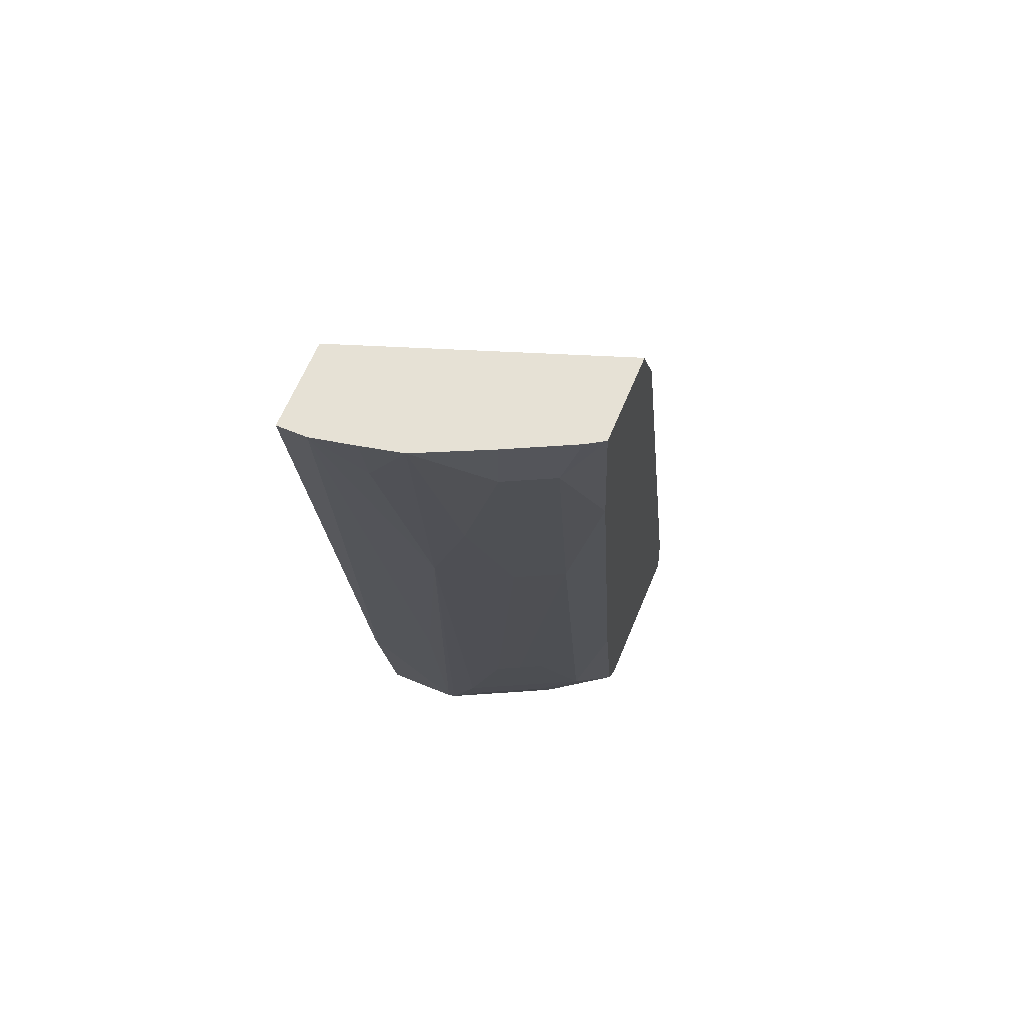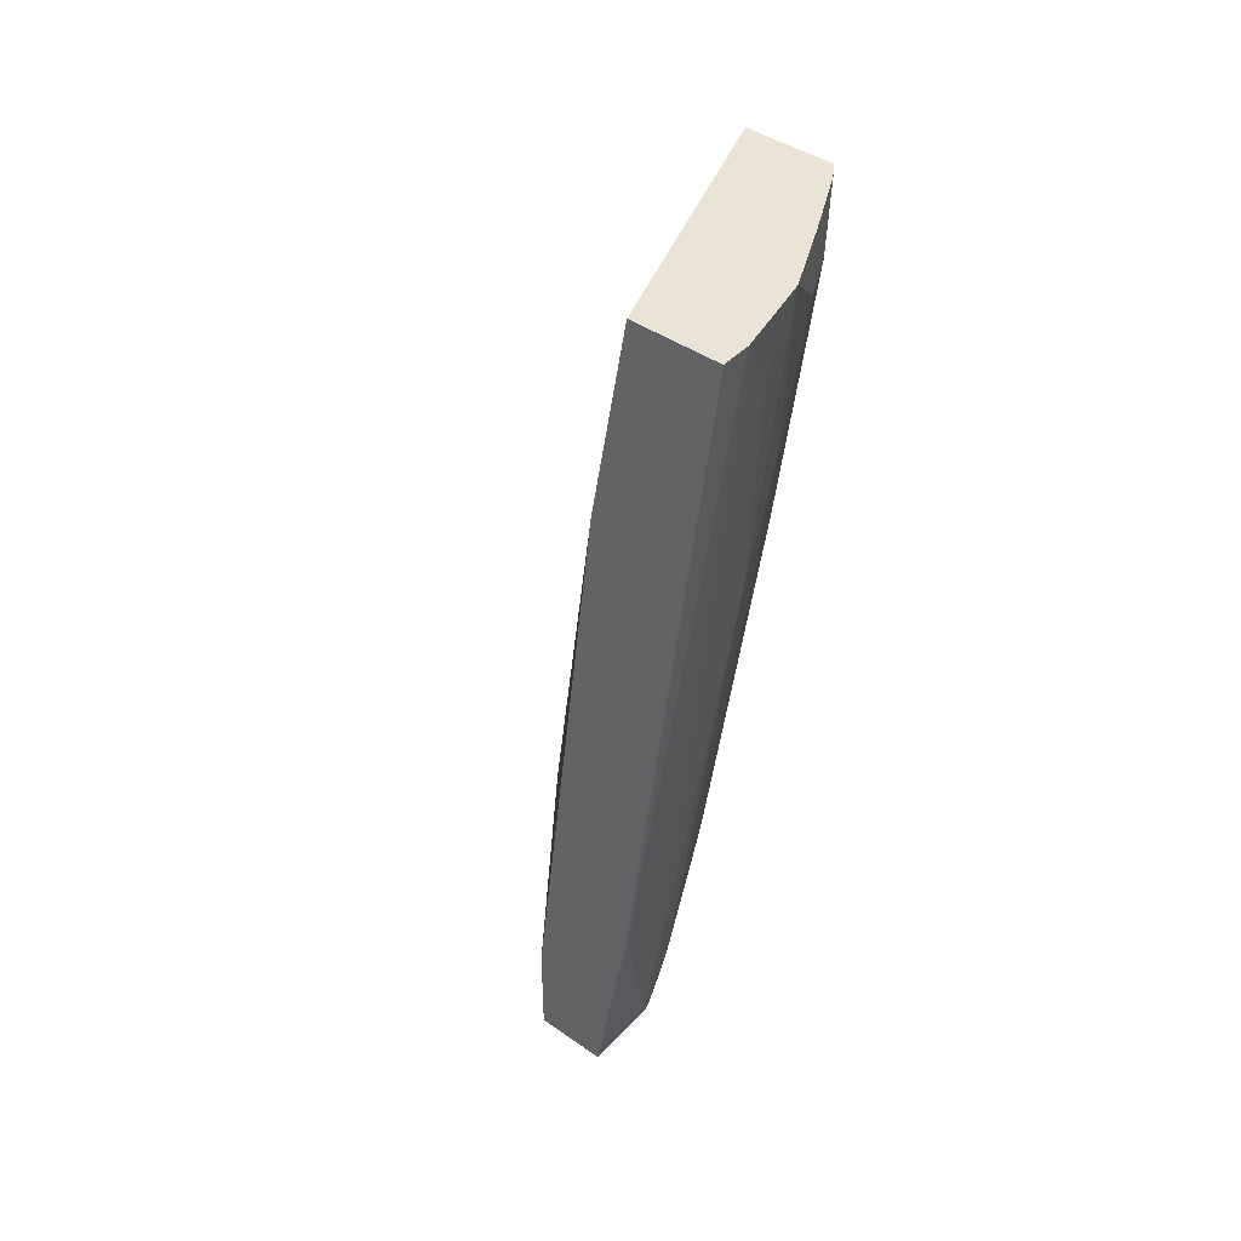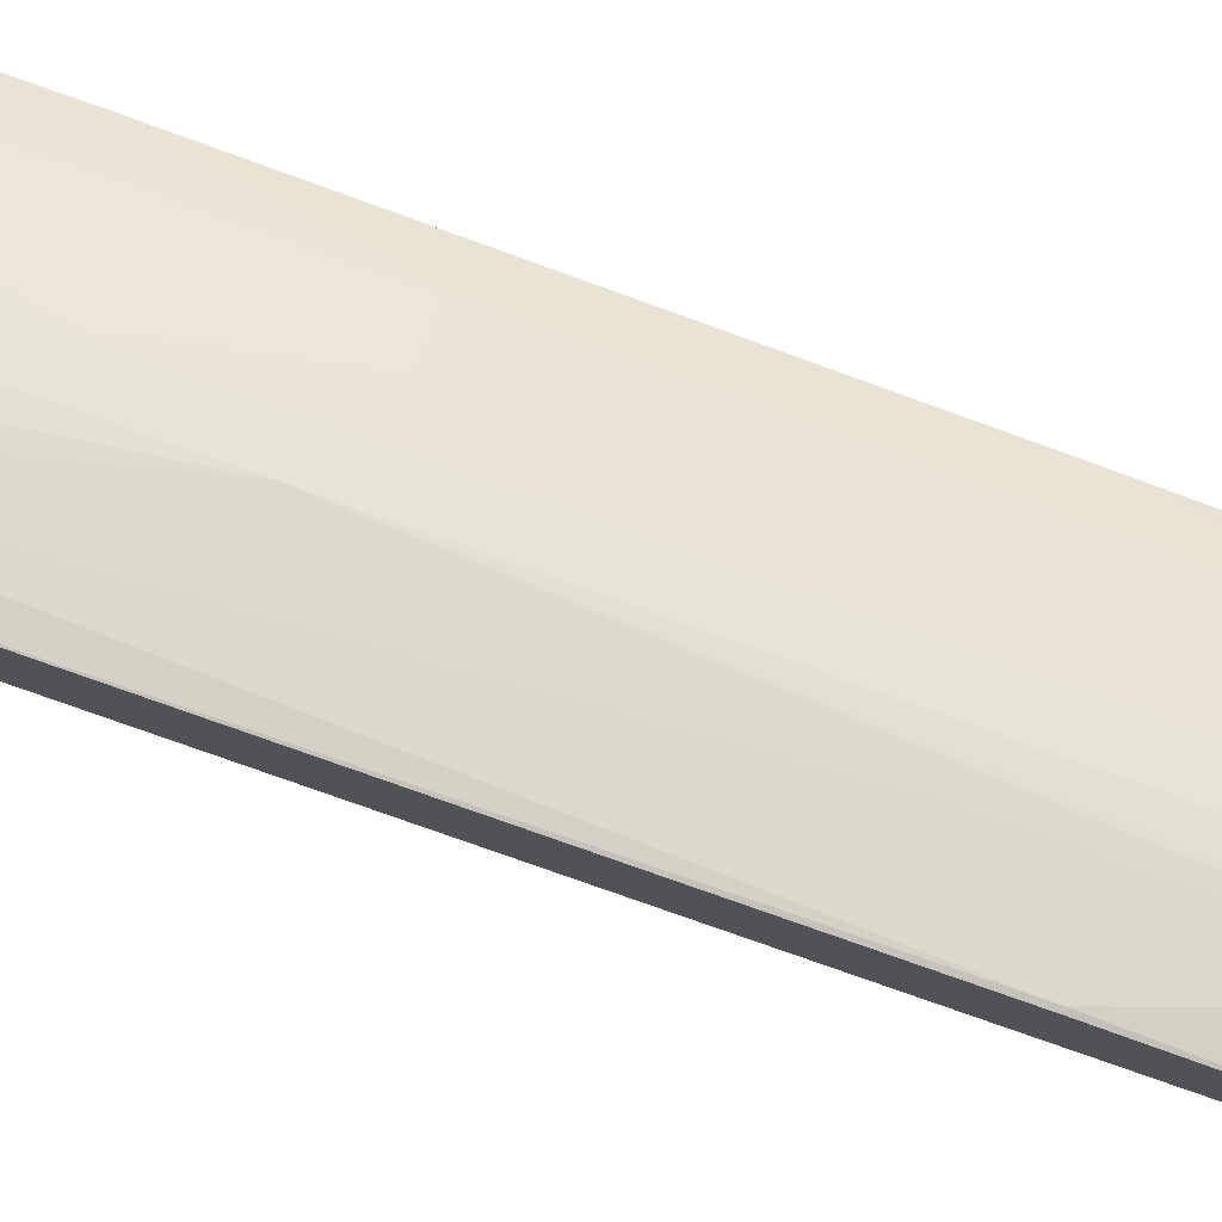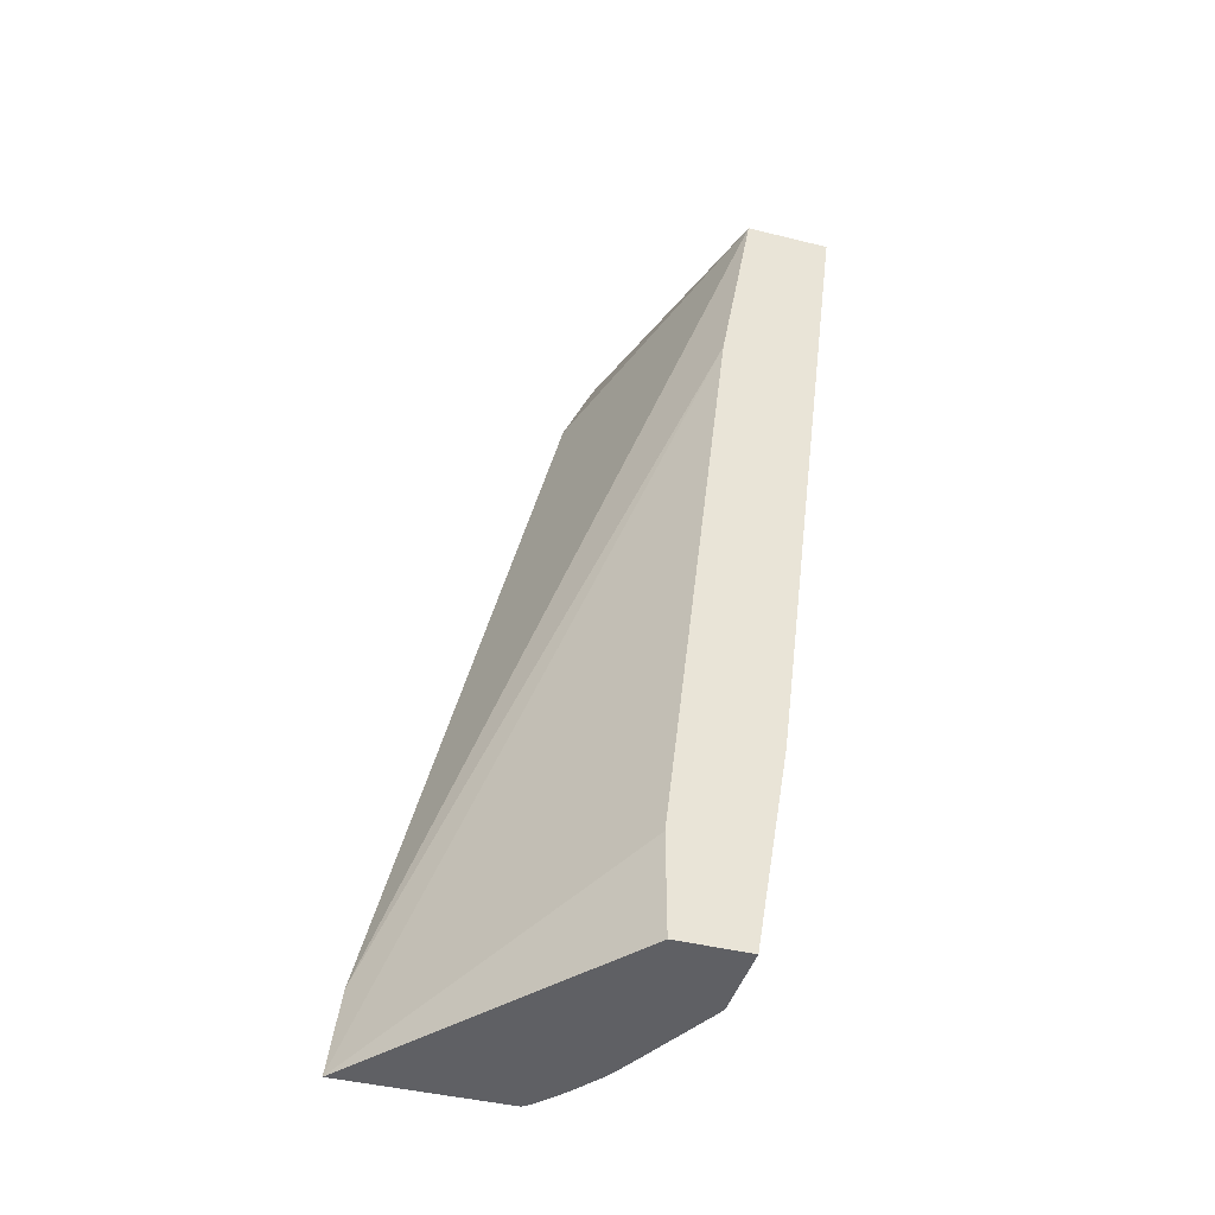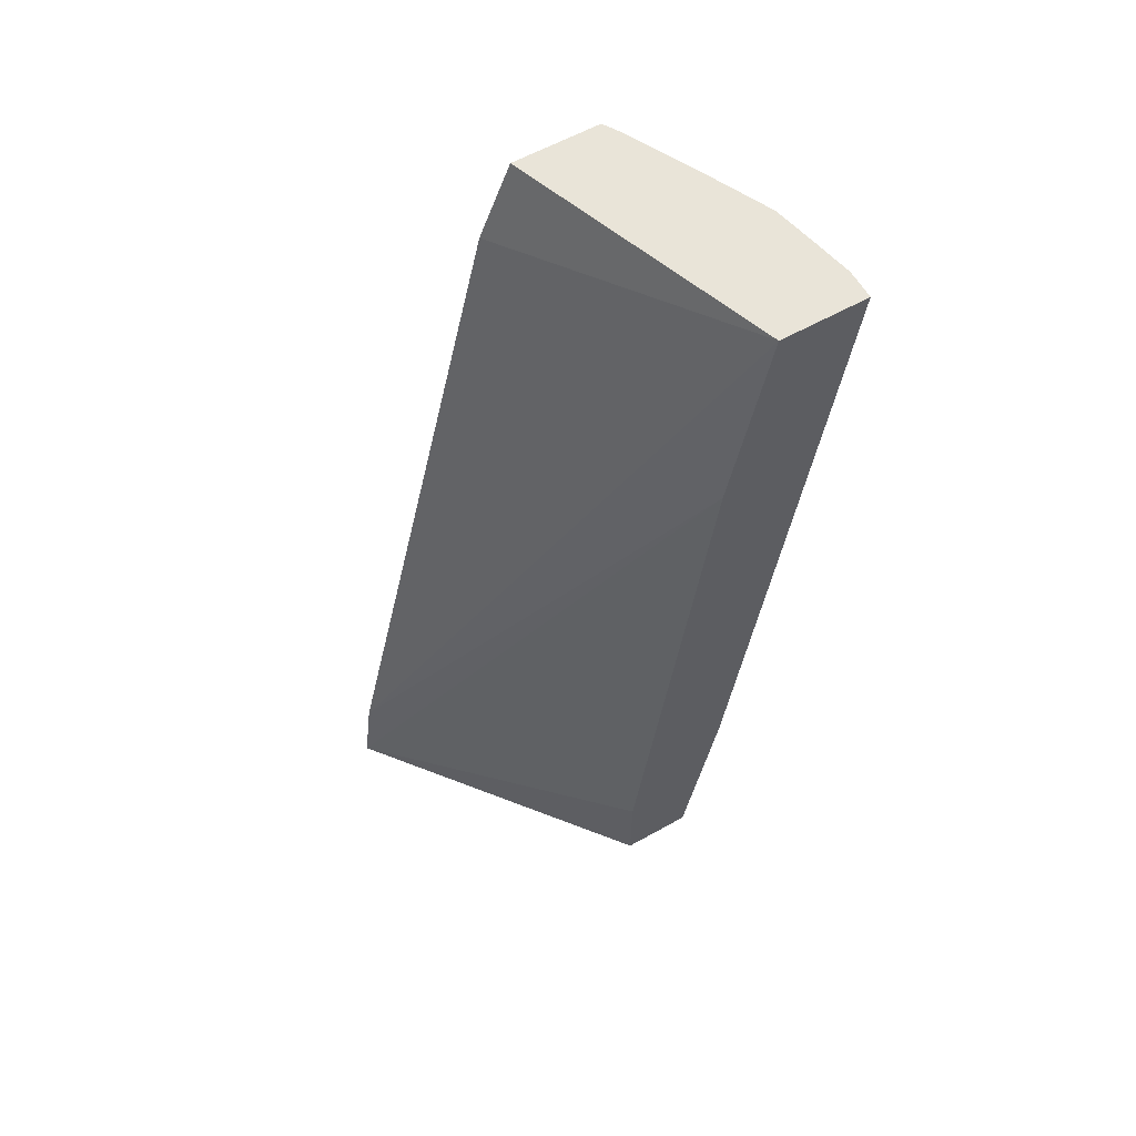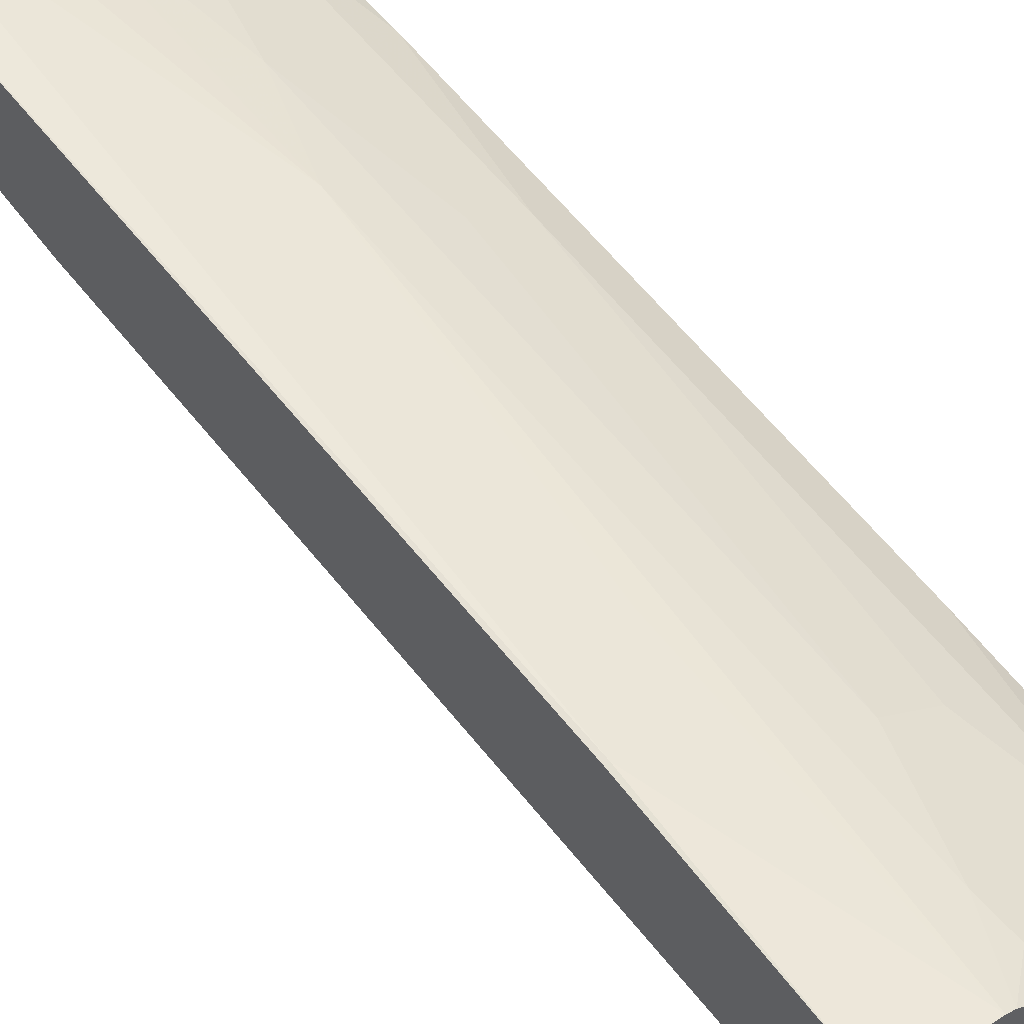
<metadata>
{"format":"obj","ext":"obj","renderer":"f3d","projection":"perspective","resolution":1024,"background":"white","views":[{"elev":64.6,"azim":22.6,"up":"+Y"},{"elev":42.9,"azim":-50.4,"up":"+Y"},{"elev":77.7,"azim":-71.8,"up":"+Z"},{"elev":-43.3,"azim":-106.3,"up":"+Y"},{"elev":60.0,"azim":-119.8,"up":"+Y"},{"elev":46.4,"azim":-37.1,"up":"+Z"}]}
</metadata>
<code>
v -0.2946 0.1403 0.8446
v -0.2775 0.1403 0.8446
v -0.2946 0.1403 0.7939
v -0.2946 -0.2712 0.7935
v -0.2925 -0.2716 0.7939
v -0.2298 -0.04183 0.8148
v -0.2507 0.1045 0.8357
v -0.2526 0.1403 0.8394
v -0.2716 -0.2507 0.7939
v -0.2507 -0.2298 0.7939
v -0.2946 0.02089 0.773
v -0.14 0.1403 0.7385
v -0.14 0.09531 0.7195
v -0.14 -0.3433 0.615
v -0.2946 -0.3933 0.773
v -0.2507 -0.3933 0.773
v -0.2089 0.02089 0.8148
v -0.2291 0.1403 0.8342
v -0.2466 -0.3933 0.7721
v -0.2298 -0.3551 0.773
v -0.2089 -0.2925 0.773
v -0.2358 0.1403 0.8357
v -0.14 -0.3933 0.6085
v -0.2946 -0.3342 0.7312
v -0.14 0.1403 0.7896
v -0.2946 -0.3933 0.7312
v -0.188 -0.06272 0.7939
v -0.195 0.02089 0.8078
v -0.188 0.1045 0.8148
v -0.188 0.1403 0.8148
v -0.2351 -0.3933 0.7663
v -0.2272 -0.376 0.7678
v -0.1602 -0.3551 0.7382
v -0.195 -0.2925 0.766
v -0.14 -0.3933 0.7055
v -0.1502 0.1403 0.7959
v -0.1602 0.1045 0.8009
v -0.14 0.04178 0.7803
v -0.1602 -0.06272 0.78
v -0.1602 0.1403 0.8009
v -0.1933 -0.3933 0.7454
v -0.1854 -0.376 0.7469
v -0.1811 -0.2925 0.7591
v -0.1791 -0.3933 0.7379
v -0.14 -0.3767 0.7175
v -0.14 -0.376 0.7177
v -0.14 -0.2507 0.7385
v -0.1407 -0.3933 0.7066
v -0.14 -0.3928 0.7062
v -0.1817 -0.3933 0.7394
v -0.1599 -0.3933 0.7242
v -0.14 -0.3782 0.7166
v -0.145 -0.3933 0.7116
f 20 32 33
f 20 33 34
f 20 34 21
f 23 26 24
f 27 37 29
f 25 36 37
f 25 37 38
f 19 32 20
f 27 39 37
f 21 34 27
f 19 31 32
f 15 19 16
f 17 29 18
f 17 28 29
f 17 27 28
f 17 21 27
f 15 31 19
f 15 41 31
f 15 44 50
f 15 51 44
f 27 29 28
f 15 53 51
f 18 29 30
f 27 34 39
f 37 39 38
f 29 40 30
f 15 48 53
f 51 53 52
f 49 52 53
f 48 49 53
f 45 51 52
f 44 51 45
f 42 50 44
f 41 50 42
f 38 39 47
f 36 40 37
f 29 37 40
f 35 49 48
f 33 39 43
f 33 47 39
f 33 46 47
f 33 45 46
f 33 44 45
f 33 42 44
f 33 43 34
f 32 42 33
f 31 42 32
f 31 41 42
f 34 43 39
f 15 35 48
f 15 50 41
f 15 26 23
f 3 13 14
f 3 12 13
f 2 10 6
f 2 9 10
f 2 5 9
f 2 7 8
f 2 6 7
f 1 5 2
f 1 4 5
f 1 15 4
f 1 26 15
f 1 24 26
f 1 11 24
f 1 3 11
f 1 12 3
f 1 36 25
f 1 40 36
f 1 30 40
f 1 18 30
f 1 22 18
f 1 8 22
f 1 2 8
f 15 23 35
f 3 14 11
f 4 15 5
f 1 25 12
f 5 16 9
f 12 14 13
f 12 23 14
f 12 35 23
f 12 49 35
f 12 52 49
f 12 45 52
f 12 46 45
f 12 38 47
f 12 25 38
f 11 23 24
f 12 47 46
f 9 16 10
f 6 17 18
f 6 18 7
f 6 10 16
f 11 14 23
f 6 19 20
f 6 16 19
f 6 21 17
f 7 18 22
f 7 22 8
f 6 20 21
f 5 15 16

</code>
